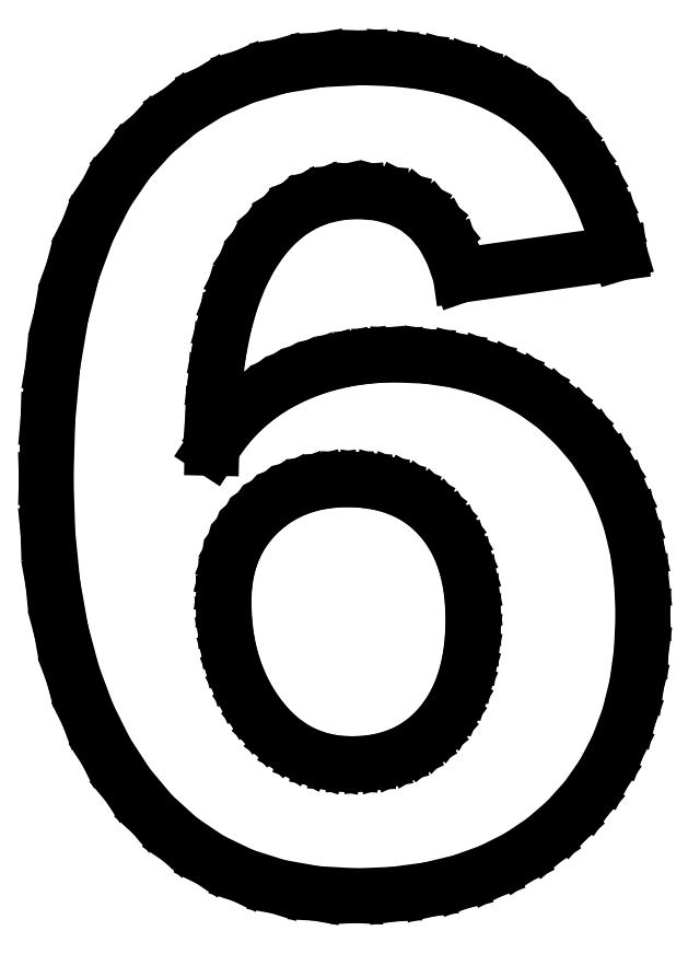
<metadata>
{"format":"dxf","ext":"dxf","renderer":"ezdxf+matplotlib","layout":"modelspace","background":"white","min_lineweight":24,"dpi":150}
</metadata>
<code>
0
SECTION
2
ENTITIES
0
LINE
8
0
10
1.312
20
-22.47
11
2.048
21
-22.37
0
LINE
8
0
10
2.048
20
-22.37
11
2.736
21
-22.21
0
LINE
8
0
10
2.736
20
-22.21
11
3.375
21
-21.98
0
LINE
8
0
10
3.375
20
-21.98
11
3.965
21
-21.68
0
LINE
8
0
10
3.965
20
-21.68
11
4.505
21
-21.32
0
LINE
8
0
10
4.505
20
-21.32
11
4.997
21
-20.9
0
LINE
8
0
10
4.997
20
-20.9
11
5.432
21
-20.41
0
LINE
8
0
10
5.432
20
-20.41
11
5.799
21
-19.88
0
LINE
8
0
10
5.799
20
-19.88
11
6.099
21
-19.3
0
LINE
8
0
10
6.099
20
-19.3
11
6.333
21
-18.67
0
LINE
8
0
10
6.333
20
-18.67
11
6.5
21
-18
0
LINE
8
0
10
6.5
20
-18
11
6.6
21
-17.27
0
LINE
8
0
10
6.6
20
-17.27
11
6.634
21
-16.5
0
LINE
8
0
10
6.634
20
-16.5
11
6.604
21
-15.79
0
LINE
8
0
10
6.604
20
-15.79
11
6.516
21
-15.12
0
LINE
8
0
10
6.516
20
-15.12
11
6.369
21
-14.5
0
LINE
8
0
10
6.369
20
-14.5
11
6.162
21
-13.92
0
LINE
8
0
10
6.162
20
-13.92
11
5.897
21
-13.39
0
LINE
8
0
10
5.897
20
-13.39
11
5.574
21
-12.89
0
LINE
8
0
10
5.574
20
-12.89
11
5.191
21
-12.44
0
LINE
8
0
10
5.191
20
-12.44
11
4.759
21
-12.05
0
LINE
8
0
10
4.759
20
-12.05
11
4.289
21
-11.71
0
LINE
8
0
10
4.289
20
-11.71
11
3.781
21
-11.43
0
LINE
8
0
10
3.781
20
-11.43
11
3.234
21
-11.22
0
LINE
8
0
10
3.234
20
-11.22
11
2.649
21
-11.07
0
LINE
8
0
10
2.649
20
-11.07
11
2.026
21
-10.97
0
LINE
8
0
10
2.026
20
-10.97
11
1.364
21
-10.94
0
LINE
8
0
10
1.364
20
-10.94
11
0.9978
21
-10.95
0
LINE
8
0
10
0.9978
20
-10.95
11
0.6425
21
-10.98
0
LINE
8
0
10
0.6425
20
-10.98
11
0.2983
21
-11.04
0
LINE
8
0
10
0.2983
20
-11.04
11
-0.03481
21
-11.11
0
LINE
8
0
10
-0.03481
20
-11.11
11
-0.3569
21
-11.21
0
LINE
8
0
10
-0.3569
20
-11.21
11
-0.668
21
-11.32
0
LINE
8
0
10
-0.668
20
-11.32
11
-0.968
21
-11.46
0
LINE
8
0
10
-0.968
20
-11.46
11
-1.253
21
-11.61
0
LINE
8
0
10
-1.253
20
-11.61
11
-1.52
21
-11.79
0
LINE
8
0
10
-1.52
20
-11.79
11
-1.769
21
-11.98
0
LINE
8
0
10
-1.769
20
-11.98
11
-1.999
21
-12.19
0
LINE
8
0
10
-1.999
20
-12.19
11
-2.21
21
-12.42
0
LINE
8
0
10
-2.21
20
-12.42
11
-2.404
21
-12.67
0
LINE
8
0
10
-2.404
20
-12.67
11
-2.579
21
-12.94
0
LINE
8
0
10
-2.579
20
-12.94
11
-2.562
21
-12.2
0
LINE
8
0
10
-2.562
20
-12.2
11
-2.511
21
-11.51
0
LINE
8
0
10
-2.511
20
-11.51
11
-2.427
21
-10.87
0
LINE
8
0
10
-2.427
20
-10.87
11
-2.309
21
-10.29
0
LINE
8
0
10
-2.309
20
-10.29
11
-2.158
21
-9.754
0
LINE
8
0
10
-2.158
20
-9.754
11
-1.973
21
-9.275
0
LINE
8
0
10
-1.973
20
-9.275
11
-1.754
21
-8.849
0
LINE
8
0
10
-1.754
20
-8.849
11
-1.505
21
-8.478
0
LINE
8
0
10
-1.505
20
-8.478
11
-1.23
21
-8.164
0
LINE
8
0
10
-1.23
20
-8.164
11
-0.9289
21
-7.908
0
LINE
8
0
10
-0.9289
20
-7.908
11
-0.6012
21
-7.708
0
LINE
8
0
10
-0.6012
20
-7.708
11
-0.2473
21
-7.565
0
LINE
8
0
10
-0.2473
20
-7.565
11
0.1329
21
-7.48
0
LINE
8
0
10
0.1329
20
-7.48
11
0.5394
21
-7.451
0
LINE
8
0
10
0.5394
20
-7.451
11
1.001
21
-7.488
0
LINE
8
0
10
1.001
20
-7.488
11
1.412
21
-7.597
0
LINE
8
0
10
1.412
20
-7.597
11
1.775
21
-7.78
0
LINE
8
0
10
1.775
20
-7.78
11
2.088
21
-8.036
0
LINE
8
0
10
2.088
20
-8.036
11
2.351
21
-8.365
0
LINE
8
0
10
2.351
20
-8.365
11
2.565
21
-8.767
0
LINE
8
0
10
2.565
20
-8.767
11
2.73
21
-9.242
0
LINE
8
0
10
2.73
20
-9.242
11
6.144
21
-8.765
0
LINE
8
0
10
6.144
20
-8.765
11
5.97
21
-8.177
0
LINE
8
0
10
5.97
20
-8.177
11
5.764
21
-7.635
0
LINE
8
0
10
5.764
20
-7.635
11
5.526
21
-7.138
0
LINE
8
0
10
5.526
20
-7.138
11
5.256
21
-6.687
0
LINE
8
0
10
5.256
20
-6.687
11
4.955
21
-6.282
0
LINE
8
0
10
4.955
20
-6.282
11
4.622
21
-5.922
0
LINE
8
0
10
4.622
20
-5.922
11
4.256
21
-5.609
0
LINE
8
0
10
4.256
20
-5.609
11
3.856
21
-5.339
0
LINE
8
0
10
3.856
20
-5.339
11
3.415
21
-5.11
0
LINE
8
0
10
3.415
20
-5.11
11
2.935
21
-4.923
0
LINE
8
0
10
2.935
20
-4.923
11
2.415
21
-4.778
0
LINE
8
0
10
2.415
20
-4.778
11
1.855
21
-4.674
0
LINE
8
0
10
1.855
20
-4.674
11
1.256
21
-4.612
0
LINE
8
0
10
1.256
20
-4.612
11
0.6168
21
-4.591
0
LINE
8
0
10
0.6168
20
-4.591
11
-0.2803
21
-4.636
0
LINE
8
0
10
-0.2803
20
-4.636
11
-1.116
21
-4.772
0
LINE
8
0
10
-1.116
20
-4.772
11
-1.891
21
-4.998
0
LINE
8
0
10
-1.891
20
-4.998
11
-2.604
21
-5.315
0
LINE
8
0
10
-2.604
20
-5.315
11
-3.256
21
-5.722
0
LINE
8
0
10
-3.256
20
-5.722
11
-3.847
21
-6.219
0
LINE
8
0
10
-3.847
20
-6.219
11
-4.376
21
-6.807
0
LINE
8
0
10
-4.376
20
-6.807
11
-4.839
21
-7.488
0
LINE
8
0
10
-4.839
20
-7.488
11
-5.231
21
-8.265
0
LINE
8
0
10
-5.231
20
-8.265
11
-5.552
21
-9.137
0
LINE
8
0
10
-5.552
20
-9.137
11
-5.801
21
-10.11
0
LINE
8
0
10
-5.801
20
-10.11
11
-5.979
21
-11.17
0
LINE
8
0
10
-5.979
20
-11.17
11
-6.086
21
-12.33
0
LINE
8
0
10
-6.086
20
-12.33
11
-6.122
21
-13.58
0
LINE
8
0
10
-6.122
20
-13.58
11
-6.086
21
-14.74
0
LINE
8
0
10
-6.086
20
-14.74
11
-5.979
21
-15.83
0
LINE
8
0
10
-5.979
20
-15.83
11
-5.801
21
-16.84
0
LINE
8
0
10
-5.801
20
-16.84
11
-5.552
21
-17.77
0
LINE
8
0
10
-5.552
20
-17.77
11
-5.231
21
-18.64
0
LINE
8
0
10
-5.231
20
-18.64
11
-4.839
21
-19.42
0
LINE
8
0
10
-4.839
20
-19.42
11
-4.376
21
-20.14
0
LINE
8
0
10
-4.376
20
-20.14
11
-3.848
21
-20.76
0
LINE
8
0
10
-3.848
20
-20.76
11
-3.263
21
-21.29
0
LINE
8
0
10
-3.263
20
-21.29
11
-2.62
21
-21.73
0
LINE
8
0
10
-2.62
20
-21.73
11
-1.92
21
-22.07
0
LINE
8
0
10
-1.92
20
-22.07
11
-1.162
21
-22.31
0
LINE
8
0
10
-1.162
20
-22.31
11
-0.3466
21
-22.45
0
LINE
8
0
10
-0.3466
20
-22.45
11
0.5265
21
-22.5
0
LINE
8
0
10
0.5265
20
-22.5
11
1.312
21
-22.47
0
LINE
8
0
10
0.07376
20
-19.66
11
-0.2447
21
-19.6
0
LINE
8
0
10
-0.2447
20
-19.6
11
-0.5447
21
-19.49
0
LINE
8
0
10
-0.5447
20
-19.49
11
-0.8264
21
-19.35
0
LINE
8
0
10
-0.8264
20
-19.35
11
-1.09
21
-19.17
0
LINE
8
0
10
-1.09
20
-19.17
11
-1.334
21
-18.94
0
LINE
8
0
10
-1.334
20
-18.94
11
-1.561
21
-18.67
0
LINE
8
0
10
-1.561
20
-18.67
11
-1.762
21
-18.38
0
LINE
8
0
10
-1.762
20
-18.38
11
-1.933
21
-18.06
0
LINE
8
0
10
-1.933
20
-18.06
11
-2.073
21
-17.73
0
LINE
8
0
10
-2.073
20
-17.73
11
-2.181
21
-17.38
0
LINE
8
0
10
-2.181
20
-17.38
11
-2.259
21
-17.01
0
LINE
8
0
10
-2.259
20
-17.01
11
-2.305
21
-16.62
0
LINE
8
0
10
-2.305
20
-16.62
11
-2.321
21
-16.21
0
LINE
8
0
10
-2.321
20
-16.21
11
-2.306
21
-15.89
0
LINE
8
0
10
-2.306
20
-15.89
11
-2.261
21
-15.58
0
LINE
8
0
10
-2.261
20
-15.58
11
-2.185
21
-15.29
0
LINE
8
0
10
-2.185
20
-15.29
11
-2.079
21
-15.02
0
LINE
8
0
10
-2.079
20
-15.02
11
-1.943
21
-14.77
0
LINE
8
0
10
-1.943
20
-14.77
11
-1.777
21
-14.54
0
LINE
8
0
10
-1.777
20
-14.54
11
-1.58
21
-14.33
0
LINE
8
0
10
-1.58
20
-14.33
11
-1.36
21
-14.14
0
LINE
8
0
10
-1.36
20
-14.14
11
-1.123
21
-13.97
0
LINE
8
0
10
-1.123
20
-13.97
11
-0.8682
21
-13.84
0
LINE
8
0
10
-0.8682
20
-13.84
11
-0.5966
21
-13.74
0
LINE
8
0
10
-0.5966
20
-13.74
11
-0.3081
21
-13.67
0
LINE
8
0
10
-0.3081
20
-13.67
11
-0.00238
21
-13.62
0
LINE
8
0
10
-0.00238
20
-13.62
11
0.3204
21
-13.61
0
LINE
8
0
10
0.3204
20
-13.61
11
0.6665
21
-13.63
0
LINE
8
0
10
0.6665
20
-13.63
11
0.9909
21
-13.67
0
LINE
8
0
10
0.9909
20
-13.67
11
1.293
21
-13.76
0
LINE
8
0
10
1.293
20
-13.76
11
1.574
21
-13.87
0
LINE
8
0
10
1.574
20
-13.87
11
1.833
21
-14.01
0
LINE
8
0
10
1.833
20
-14.01
11
2.07
21
-14.19
0
LINE
8
0
10
2.07
20
-14.19
11
2.285
21
-14.4
0
LINE
8
0
10
2.285
20
-14.4
11
2.475
21
-14.64
0
LINE
8
0
10
2.475
20
-14.64
11
2.635
21
-14.91
0
LINE
8
0
10
2.635
20
-14.91
11
2.767
21
-15.19
0
LINE
8
0
10
2.767
20
-15.19
11
2.869
21
-15.51
0
LINE
8
0
10
2.869
20
-15.51
11
2.942
21
-15.85
0
LINE
8
0
10
2.942
20
-15.85
11
2.986
21
-16.21
0
LINE
8
0
10
2.986
20
-16.21
11
3
21
-16.6
0
LINE
8
0
10
3
20
-16.6
11
2.986
21
-17
0
LINE
8
0
10
2.986
20
-17
11
2.944
21
-17.37
0
LINE
8
0
10
2.944
20
-17.37
11
2.873
21
-17.71
0
LINE
8
0
10
2.873
20
-17.71
11
2.773
21
-18.04
0
LINE
8
0
10
2.773
20
-18.04
11
2.645
21
-18.33
0
LINE
8
0
10
2.645
20
-18.33
11
2.489
21
-18.61
0
LINE
8
0
10
2.489
20
-18.61
11
2.305
21
-18.85
0
LINE
8
0
10
2.305
20
-18.85
11
2.095
21
-19.07
0
LINE
8
0
10
2.095
20
-19.07
11
1.866
21
-19.26
0
LINE
8
0
10
1.866
20
-19.26
11
1.616
21
-19.41
0
LINE
8
0
10
1.616
20
-19.41
11
1.345
21
-19.53
0
LINE
8
0
10
1.345
20
-19.53
11
1.054
21
-19.61
0
LINE
8
0
10
1.054
20
-19.61
11
0.7427
21
-19.66
0
LINE
8
0
10
0.7427
20
-19.66
11
0.4106
21
-19.68
0
LINE
8
0
10
0.4106
20
-19.68
11
0.07376
21
-19.66
0
ENDSEC
0
EOF

</code>
